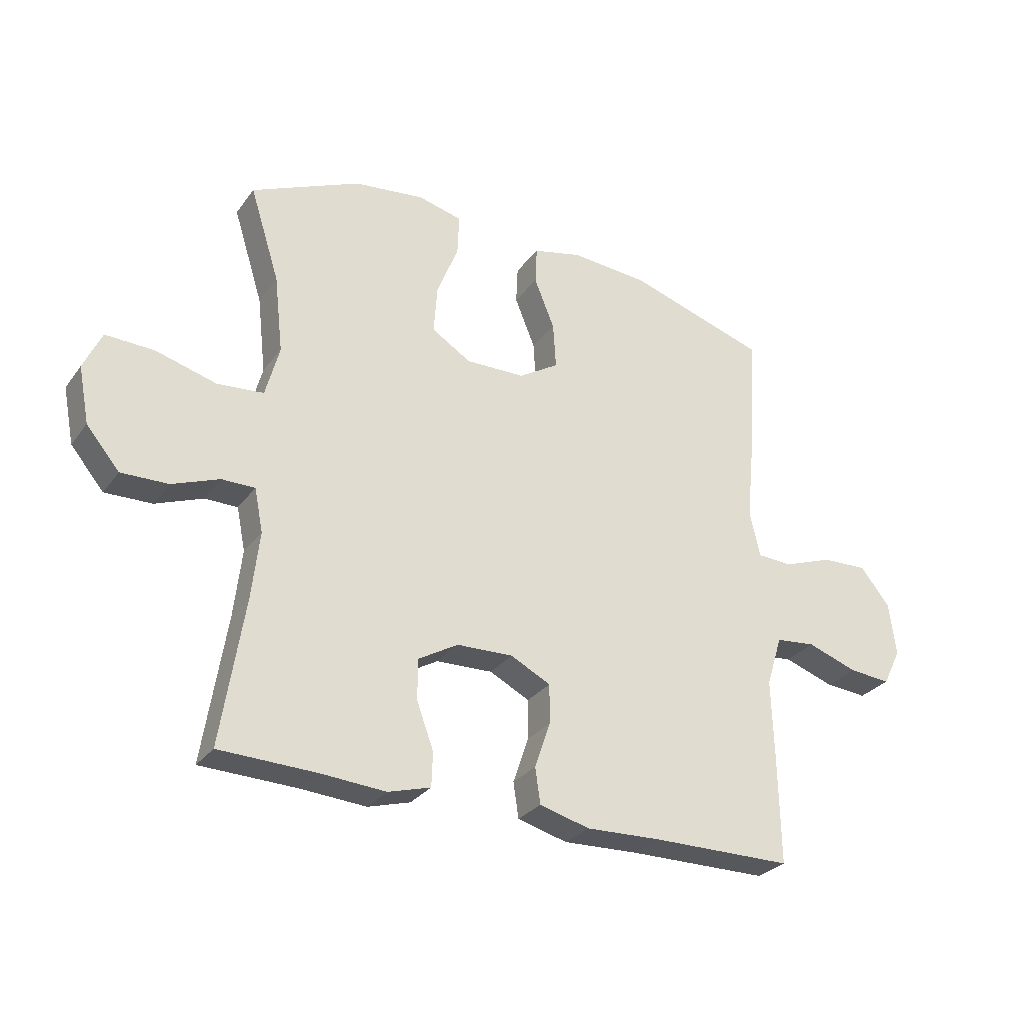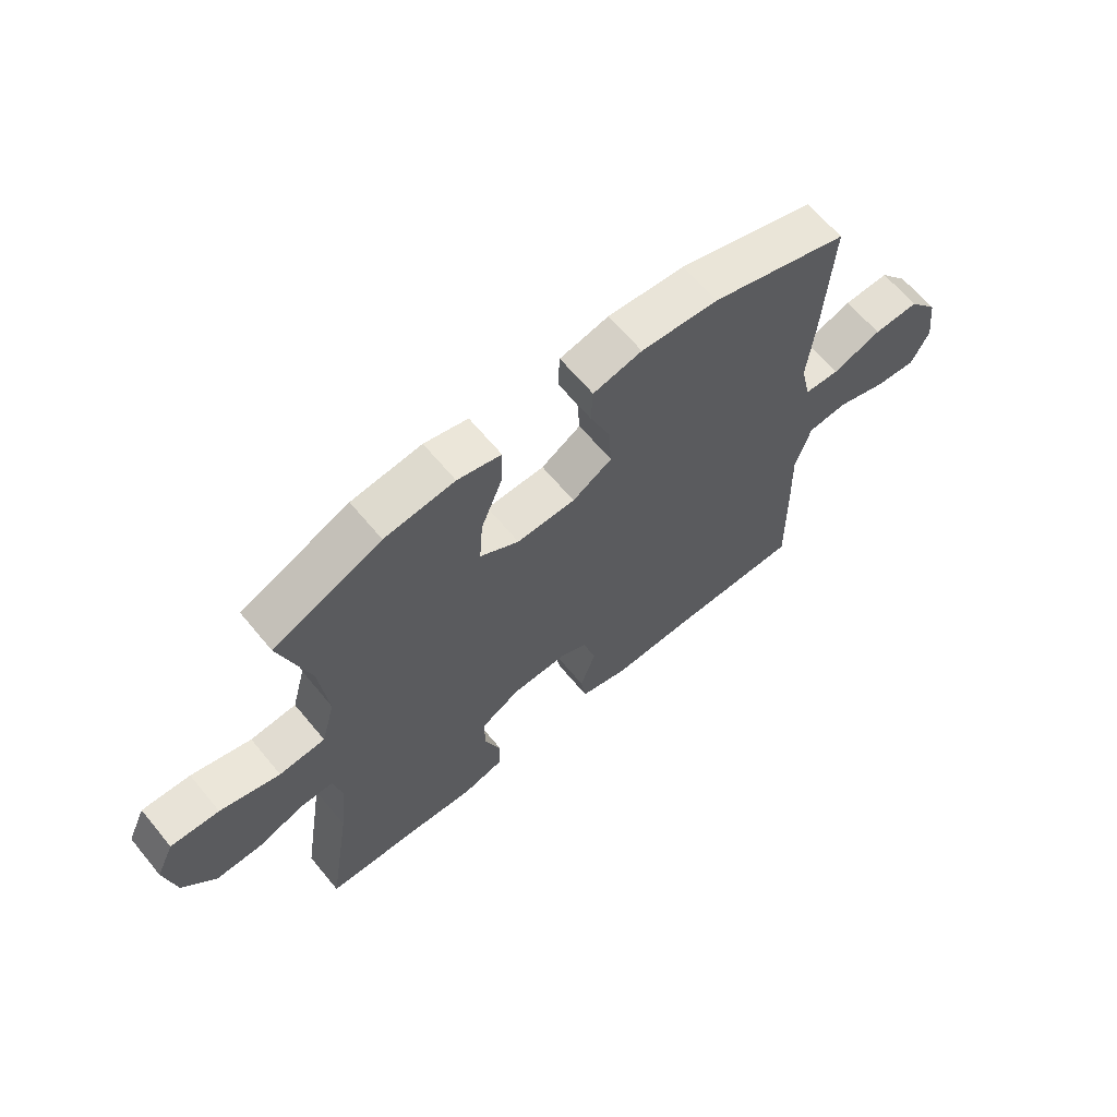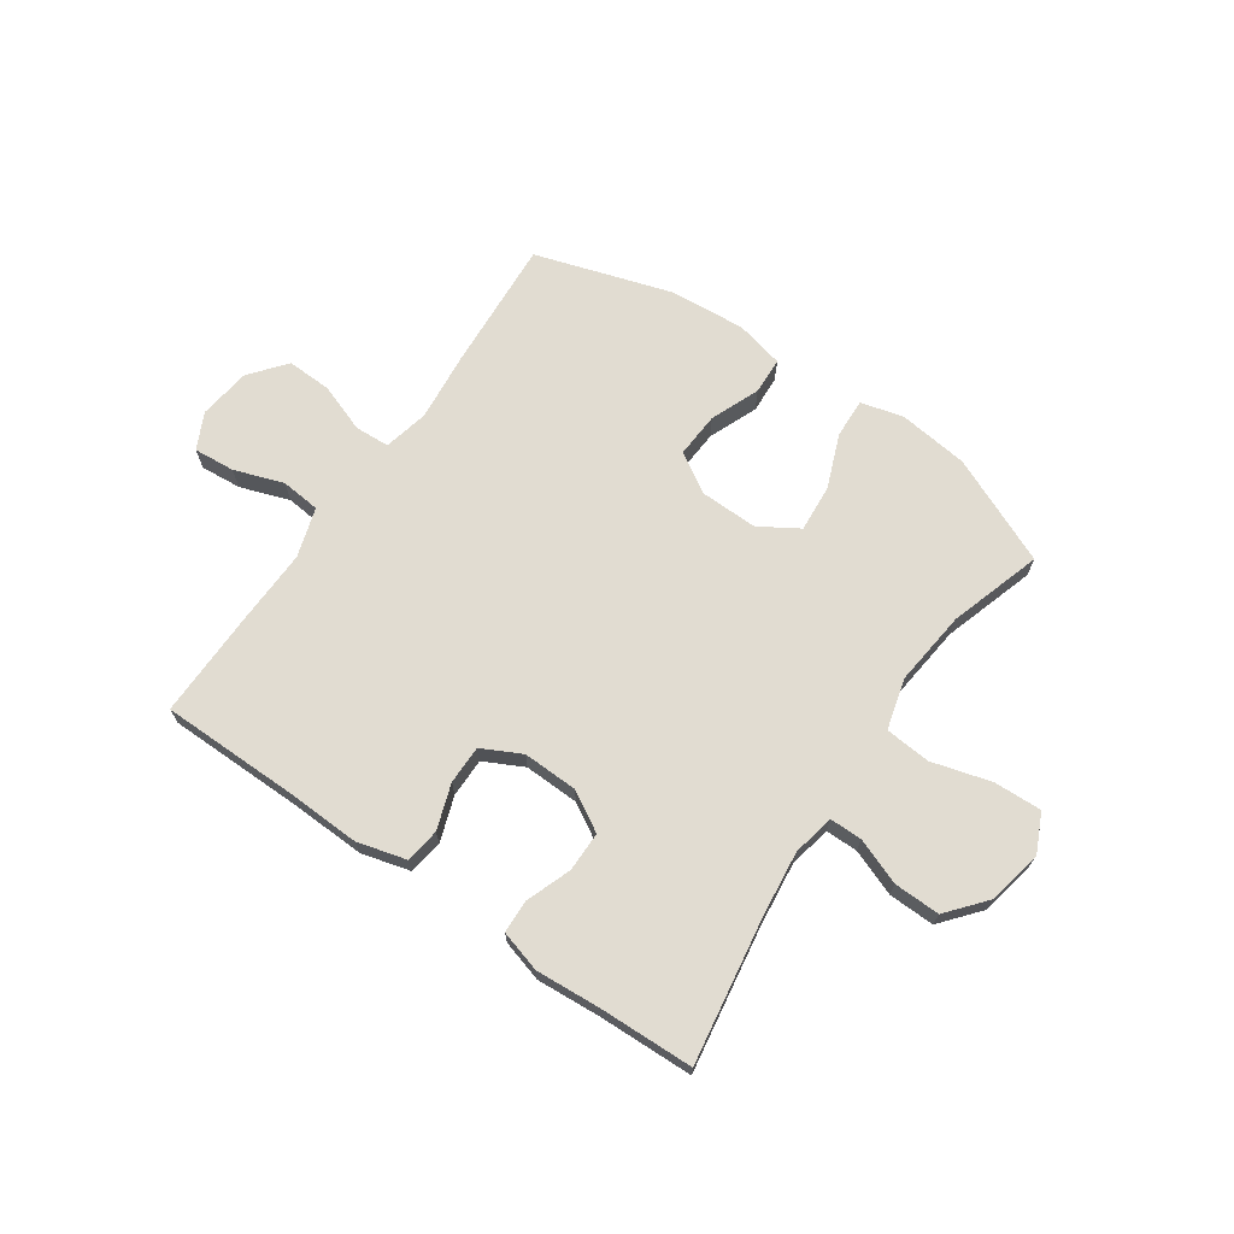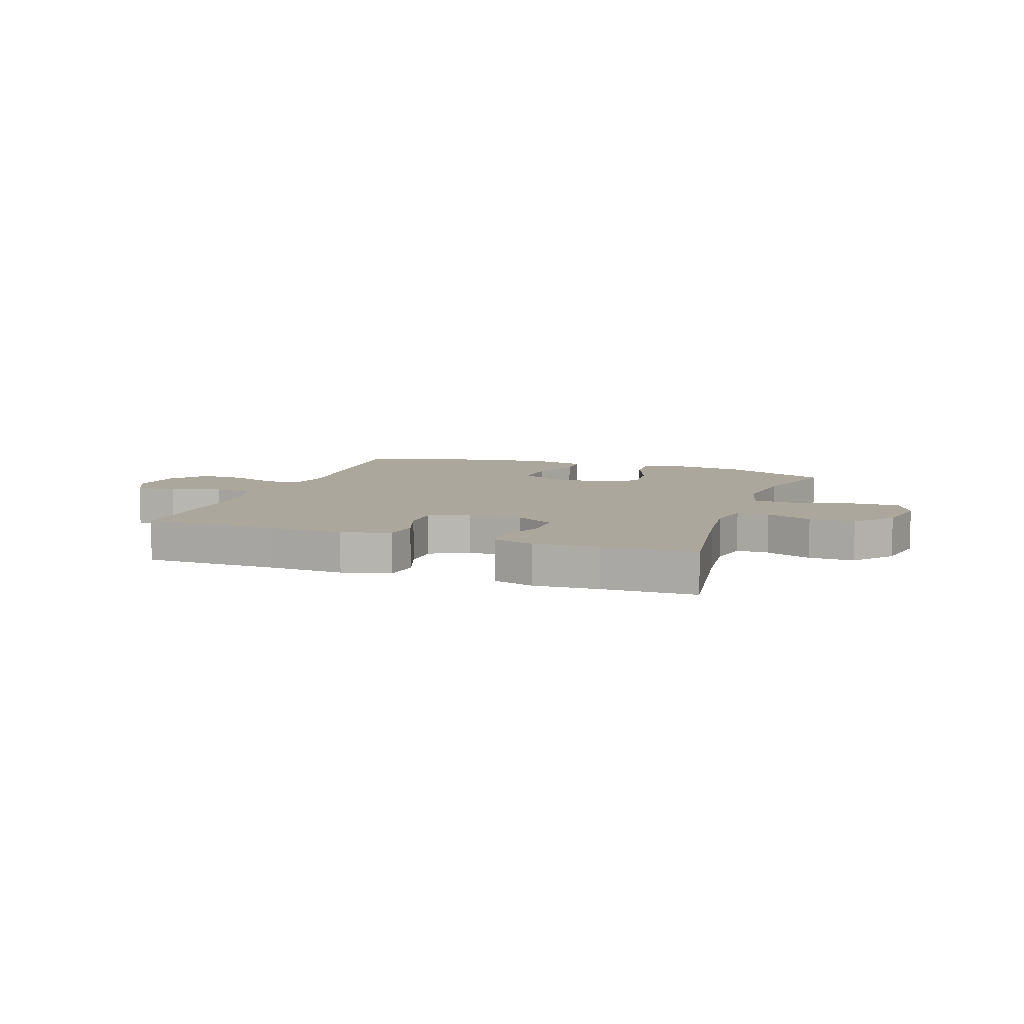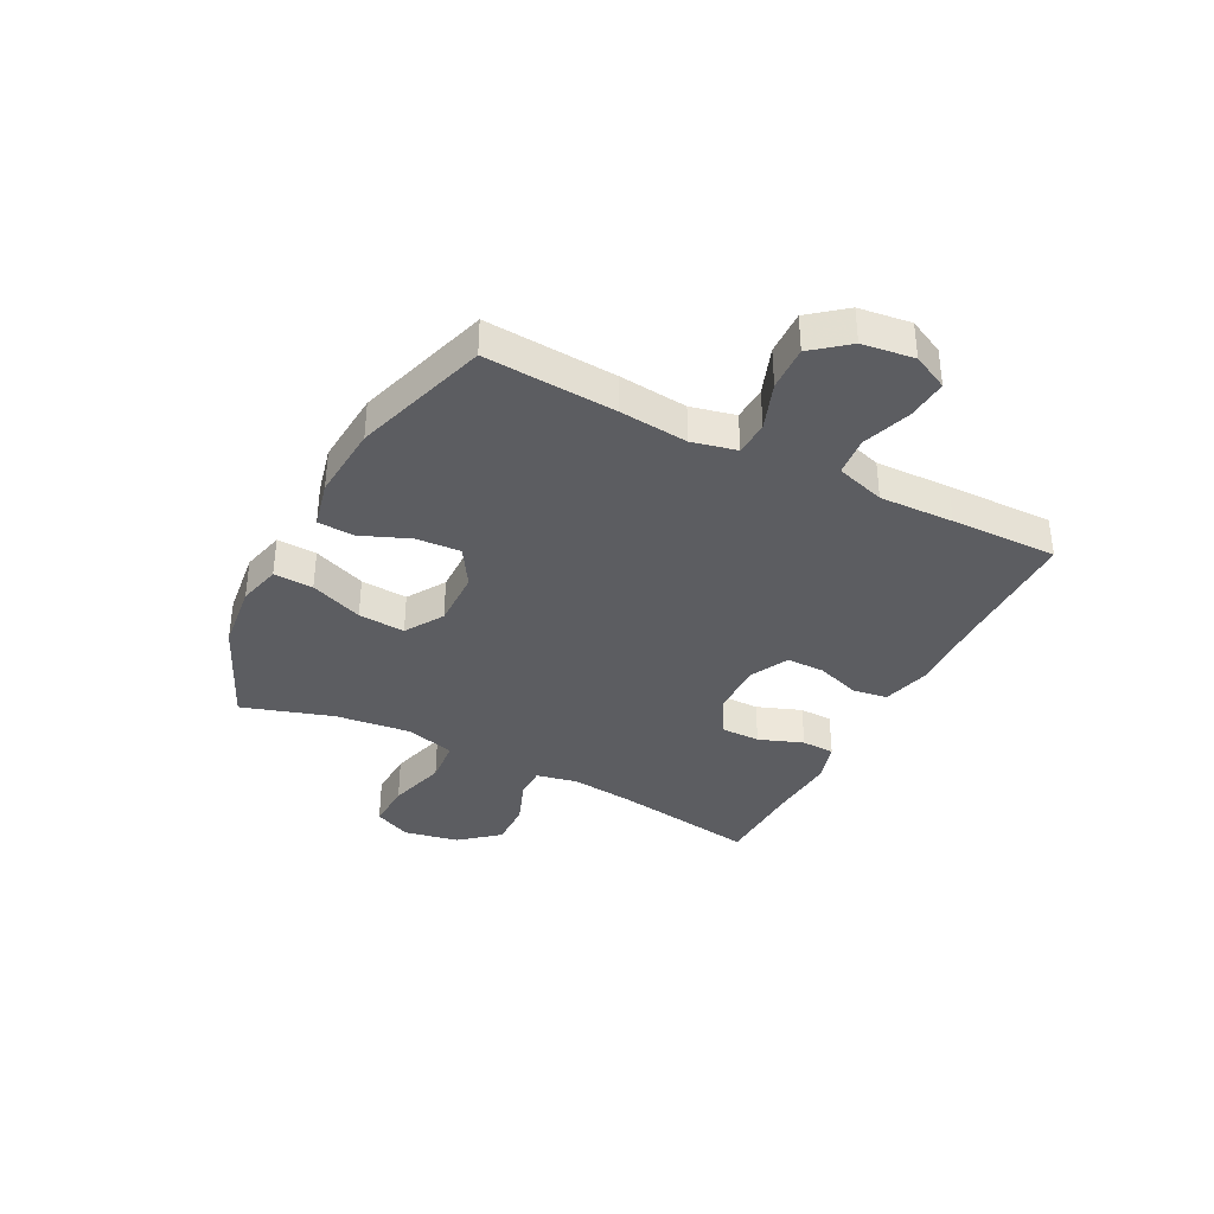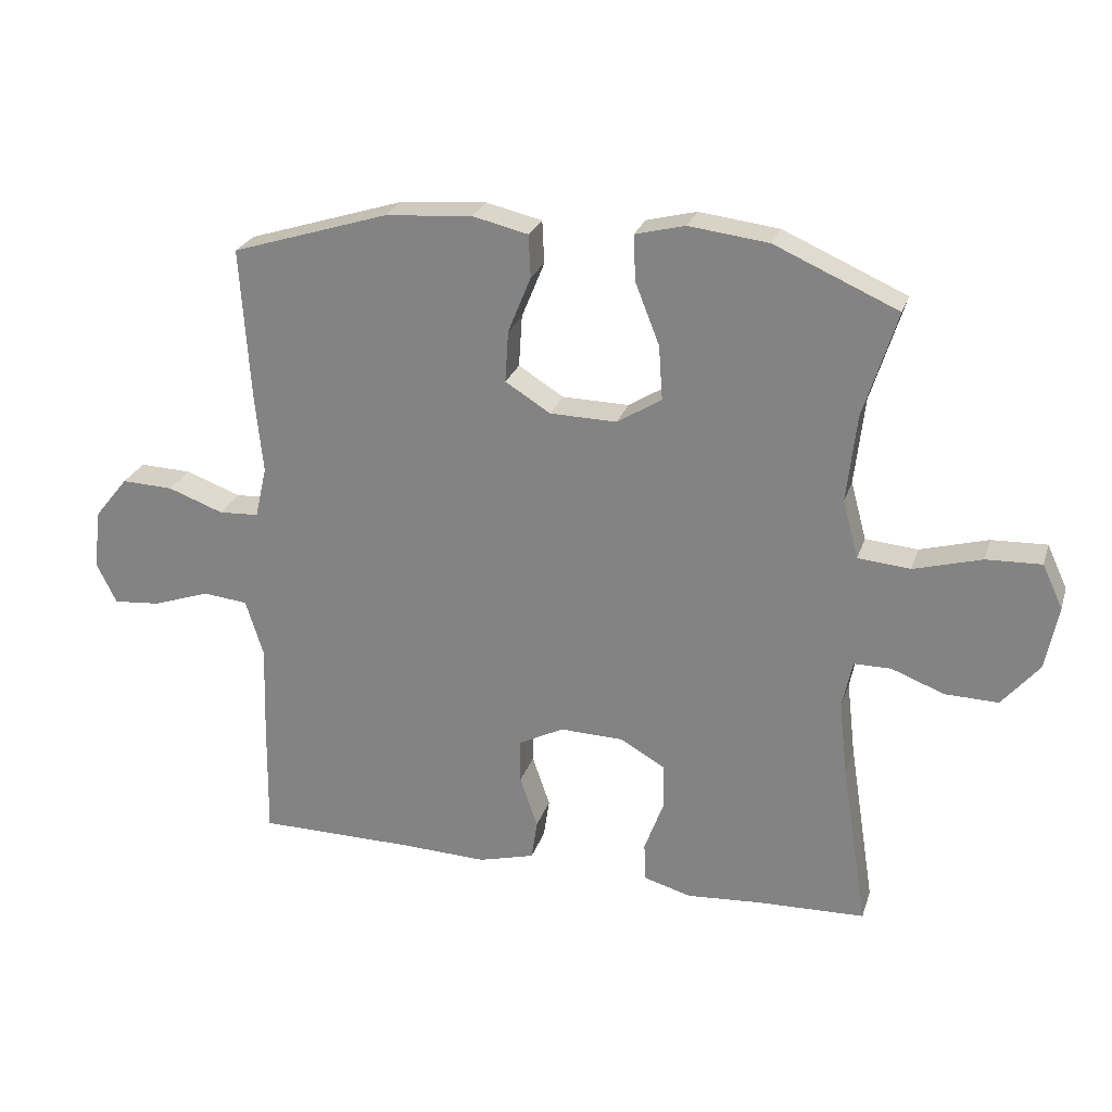
<metadata>
{"format":"obj","ext":"obj","renderer":"f3d","projection":"perspective","resolution":1024,"background":"white","views":[{"elev":-28.8,"azim":-29.0,"up":"+Z"},{"elev":64.3,"azim":-39.6,"up":"+Z"},{"elev":69.1,"azim":-145.5,"up":"+Y"},{"elev":8.3,"azim":-160.5,"up":"+Y"},{"elev":-36.6,"azim":62.7,"up":"+Y"},{"elev":25.2,"azim":-163.9,"up":"+Z"}]}
</metadata>
<code>
v -0.5 0.07 0.5
v -0.312 0.07 0.583
v -0.19 0.07 0.598
v -0.114 0.07 0.579
v -0.117 0.07 0.509
v -0.154 0.07 0.415
v -0.16 0.07 0.332
v -0.092 0.07 0.29
v 0.01 0.07 0.292
v 0.079 0.07 0.335
v 0.074 0.07 0.414
v 0.039 0.07 0.5
v 0.042 0.07 0.565
v 0.127 0.07 0.585
v 0.26 0.07 0.575
v 0.5 0.07 0.5
v 0.485 0.07 0.267
v 0.473 0.07 0.146
v 0.491 0.07 0.067
v 0.552 0.07 0.064
v 0.637 0.07 0.095
v 0.716 0.07 0.098
v 0.767 0.07 0.035
v 0.779 0.07 -0.057
v 0.748 0.07 -0.12
v 0.676 0.07 -0.114
v 0.589 0.07 -0.084
v 0.52 0.07 -0.091
v 0.493 0.07 -0.178
v 0.497 0.07 -0.31
v 0.5 0.07 -0.5
v 0.258 0.07 -0.502
v 0.128 0.07 -0.507
v 0.042 0.07 -0.484
v 0.033 0.07 -0.423
v 0.06 0.07 -0.344
v 0.06 0.07 -0.276
v -0.009 0.07 -0.241
v -0.106 0.07 -0.244
v -0.175 0.07 -0.284
v -0.175 0.07 -0.354
v -0.146 0.07 -0.433
v -0.148 0.07 -0.492
v -0.221 0.07 -0.513
v -0.335 0.07 -0.505
v -0.5 0.07 -0.5
v -0.46 0.07 -0.246
v -0.447 0.07 -0.132
v -0.462 0.07 -0.058
v -0.519 0.07 -0.058
v -0.6 0.07 -0.089
v -0.681 0.07 -0.091
v -0.738 0.07 -0.023
v -0.757 0.07 0.074
v -0.726 0.07 0.141
v -0.642 0.07 0.138
v -0.538 0.07 0.109
v -0.458 0.07 0.116
v -0.434 0.07 0.205
v -0.449 0.07 0.338
v -0.5 0 0.5
v -0.312 0 0.583
v -0.19 0 0.598
v -0.114 0 0.579
v -0.117 0 0.509
v -0.154 0 0.415
v -0.16 0 0.332
v -0.092 0 0.29
v 0.01 0 0.292
v 0.079 0 0.335
v 0.074 0 0.414
v 0.039 0 0.5
v 0.042 0 0.565
v 0.127 0 0.585
v 0.26 0 0.575
v 0.5 0 0.5
v 0.485 0 0.267
v 0.473 0 0.146
v 0.491 0 0.067
v 0.552 0 0.064
v 0.637 0 0.095
v 0.716 0 0.098
v 0.767 0 0.035
v 0.779 0 -0.057
v 0.748 0 -0.12
v 0.676 0 -0.114
v 0.589 0 -0.084
v 0.52 0 -0.091
v 0.493 0 -0.178
v 0.497 0 -0.31
v 0.5 0 -0.5
v 0.258 0 -0.502
v 0.128 0 -0.507
v 0.042 0 -0.484
v 0.033 0 -0.423
v 0.06 0 -0.344
v 0.06 0 -0.276
v -0.009 0 -0.241
v -0.106 0 -0.244
v -0.175 0 -0.284
v -0.175 0 -0.354
v -0.146 0 -0.433
v -0.148 0 -0.492
v -0.221 0 -0.513
v -0.335 0 -0.505
v -0.5 0 -0.5
v -0.46 0 -0.246
v -0.447 0 -0.132
v -0.462 0 -0.058
v -0.519 0 -0.058
v -0.6 0 -0.089
v -0.681 0 -0.091
v -0.738 0 -0.023
v -0.757 0 0.074
v -0.726 0 0.141
v -0.642 0 0.138
v -0.538 0 0.109
v -0.458 0 0.116
v -0.434 0 0.205
v -0.449 0 0.338
f 55 56 57
f 54 55 57
f 53 54 57
f 52 53 57
f 51 52 57
f 50 51 57
f 49 50 57 58
f 48 49 58 59
f 45 46 47
f 45 47 48
f 44 45 48
f 43 44 48
f 42 43 48
f 41 42 48
f 40 41 48 59
f 34 35 36
f 33 34 36
f 32 33 36
f 32 36 37
f 31 32 37
f 30 31 37
f 29 30 37
f 28 29 37 38
f 25 26 27
f 24 25 27
f 23 24 27
f 22 23 27
f 21 22 27
f 20 21 27
f 19 20 27 28
f 28 38 39
f 19 28 39
f 18 19 39
f 16 17 18
f 15 16 18
f 14 15 18
f 13 14 18
f 12 13 18
f 11 12 18
f 4 5 6
f 3 4 6
f 2 3 6
f 1 2 6
f 60 1 6
f 60 6 7
f 59 60 7 8
f 40 59 8 9
f 39 40 9 10
f 18 39 10
f 10 11 18
f 117 116 115
f 117 115 114
f 117 114 113
f 117 113 112
f 117 112 111
f 117 111 110
f 118 117 110 109
f 119 118 109 108
f 107 106 105
f 108 107 105
f 108 105 104
f 108 104 103
f 108 103 102
f 108 102 101
f 119 108 101 100
f 96 95 94
f 96 94 93
f 96 93 92
f 97 96 92
f 97 92 91
f 97 91 90
f 97 90 89
f 98 97 89 88
f 87 86 85
f 87 85 84
f 87 84 83
f 87 83 82
f 87 82 81
f 87 81 80
f 88 87 80 79
f 99 98 88
f 99 88 79
f 99 79 78
f 78 77 76
f 78 76 75
f 78 75 74
f 78 74 73
f 78 73 72
f 78 72 71
f 66 65 64
f 66 64 63
f 66 63 62
f 66 62 61
f 66 61 120
f 67 66 120
f 68 67 120 119
f 69 68 119 100
f 70 69 100 99
f 70 99 78
f 78 71 70
f 1 61 62 2
f 2 62 63 3
f 3 63 64 4
f 4 64 65 5
f 5 65 66 6
f 6 66 67 7
f 7 67 68 8
f 8 68 69 9
f 9 69 70 10
f 10 70 71 11
f 11 71 72 12
f 12 72 73 13
f 13 73 74 14
f 14 74 75 15
f 15 75 76 16
f 16 76 77 17
f 17 77 78 18
f 18 78 79 19
f 19 79 80 20
f 20 80 81 21
f 21 81 82 22
f 22 82 83 23
f 23 83 84 24
f 24 84 85 25
f 25 85 86 26
f 26 86 87 27
f 27 87 88 28
f 28 88 89 29
f 29 89 90 30
f 30 90 91 31
f 31 91 92 32
f 32 92 93 33
f 33 93 94 34
f 34 94 95 35
f 35 95 96 36
f 36 96 97 37
f 37 97 98 38
f 38 98 99 39
f 39 99 100 40
f 40 100 101 41
f 41 101 102 42
f 42 102 103 43
f 43 103 104 44
f 44 104 105 45
f 45 105 106 46
f 46 106 107 47
f 47 107 108 48
f 48 108 109 49
f 49 109 110 50
f 50 110 111 51
f 51 111 112 52
f 52 112 113 53
f 53 113 114 54
f 54 114 115 55
f 55 115 116 56
f 56 116 117 57
f 57 117 118 58
f 58 118 119 59
f 59 119 120 60
f 60 120 61 1

</code>
